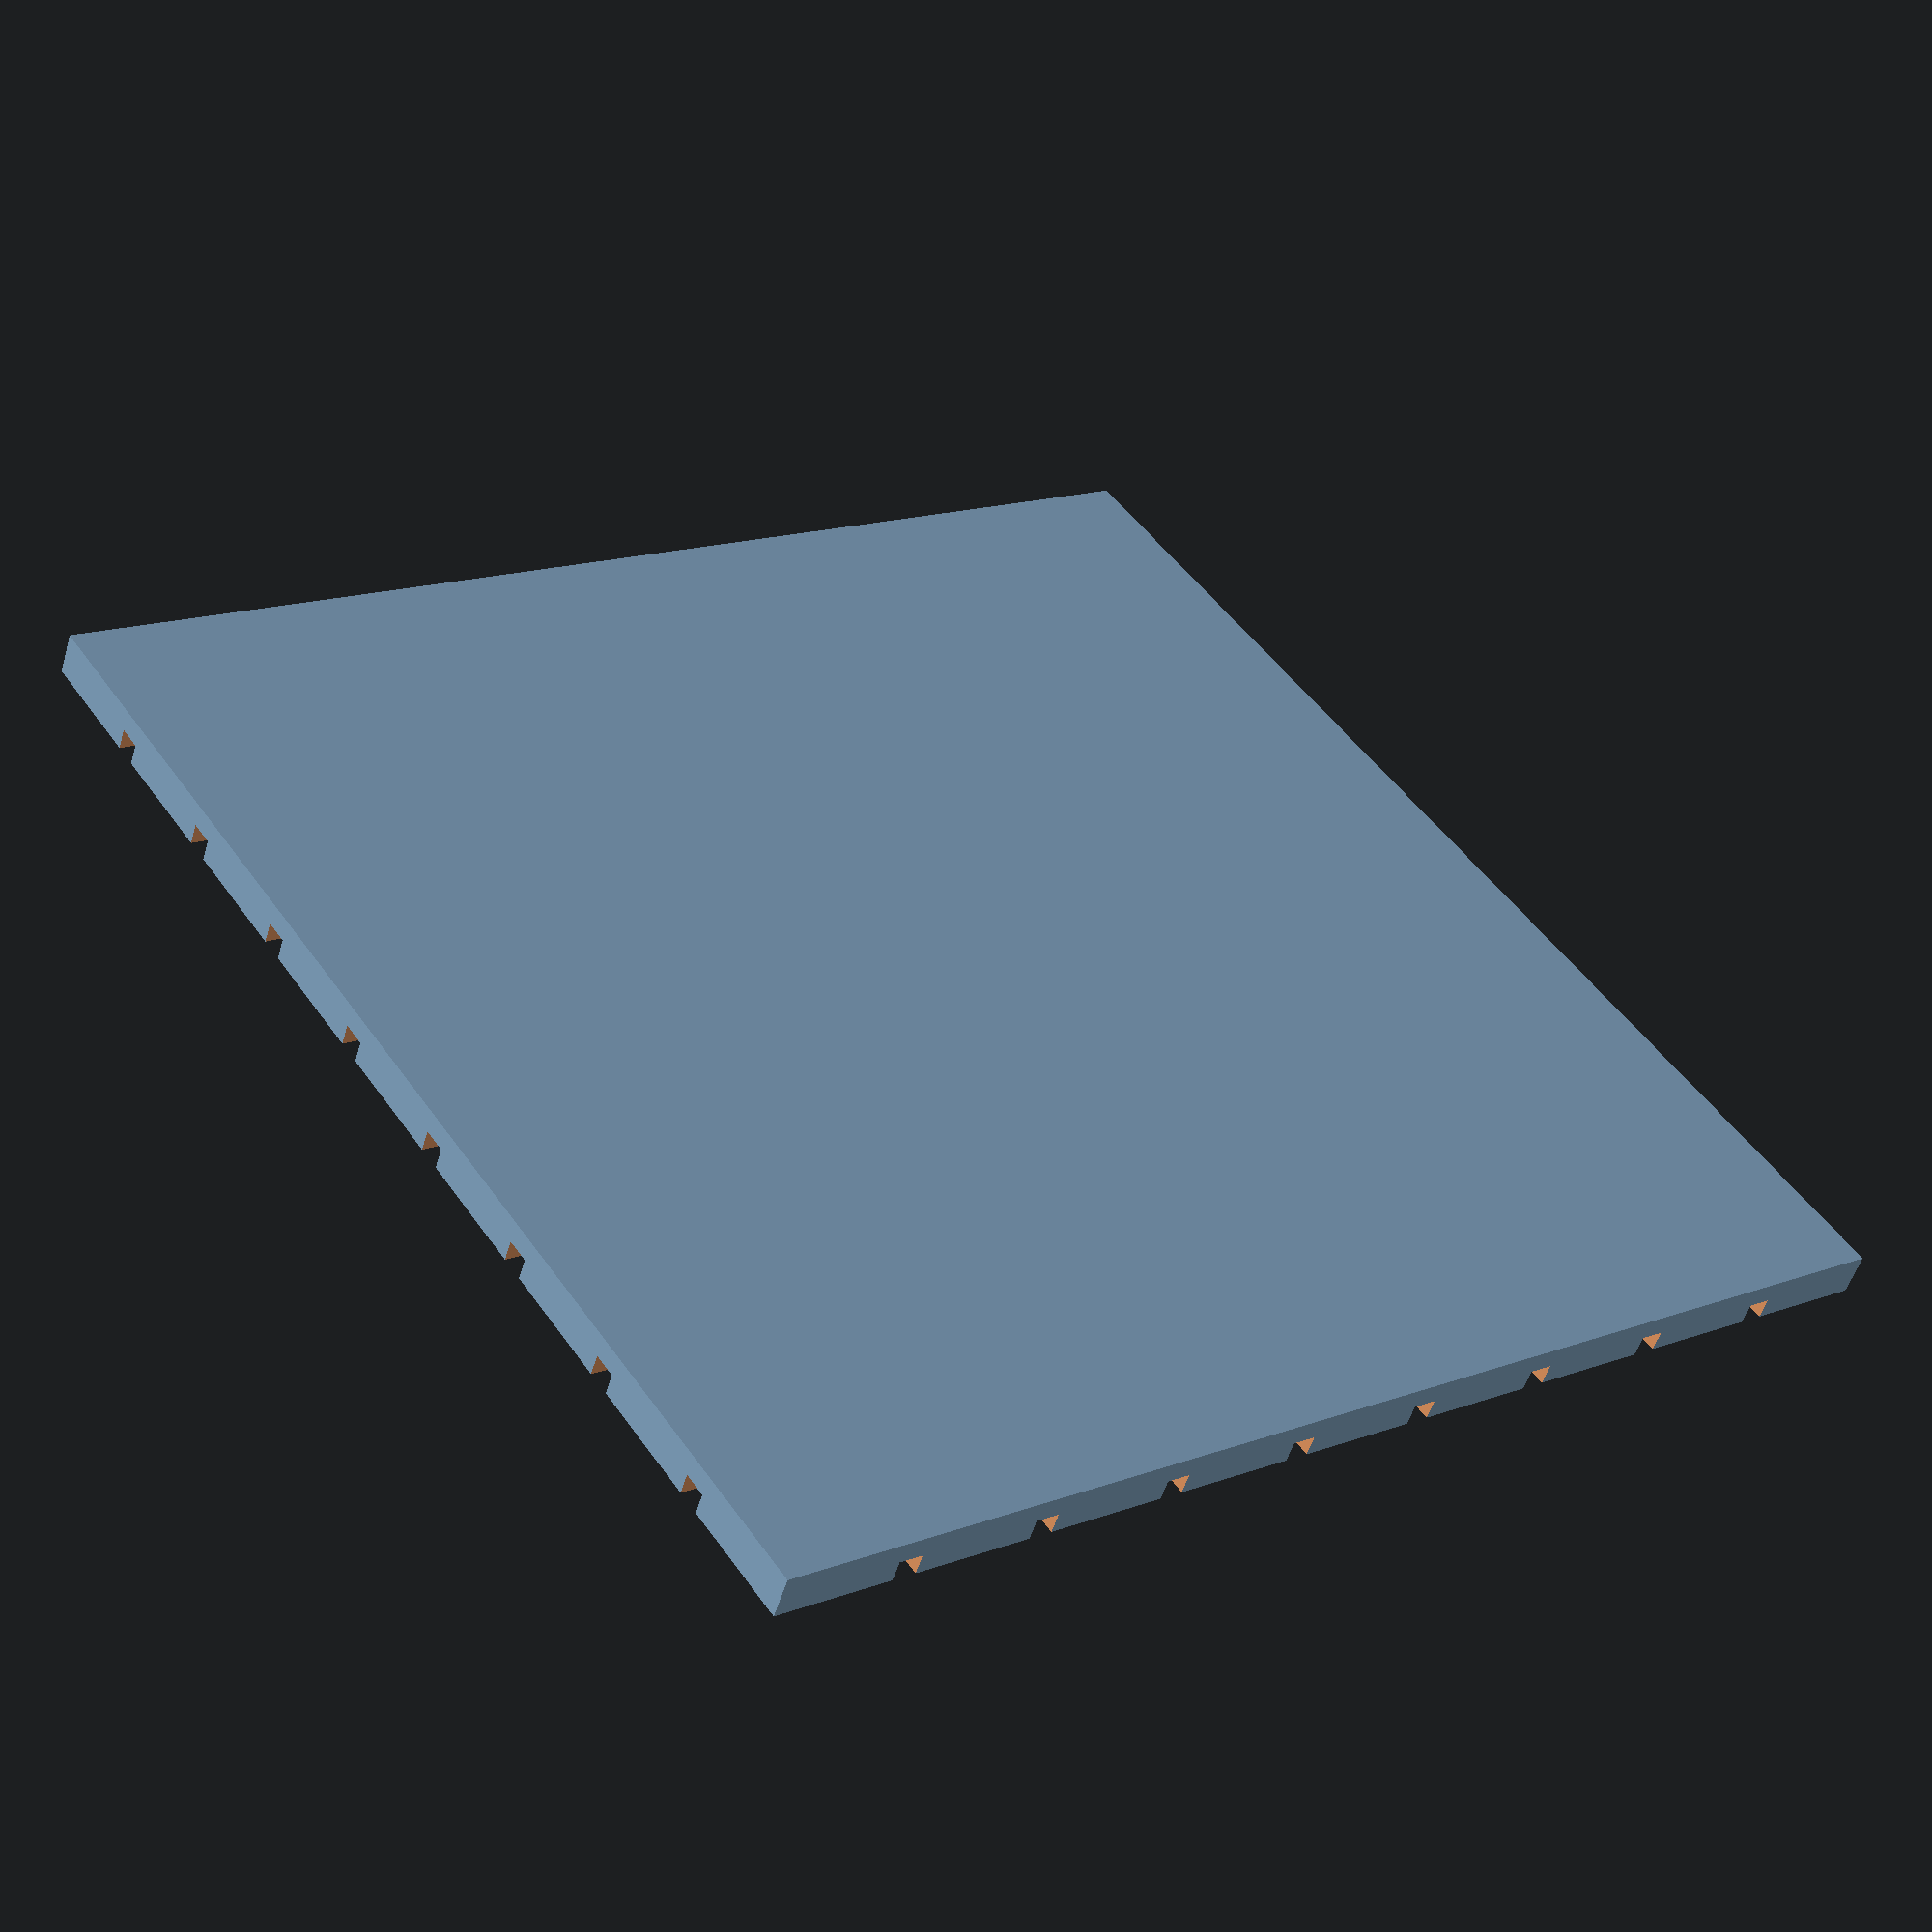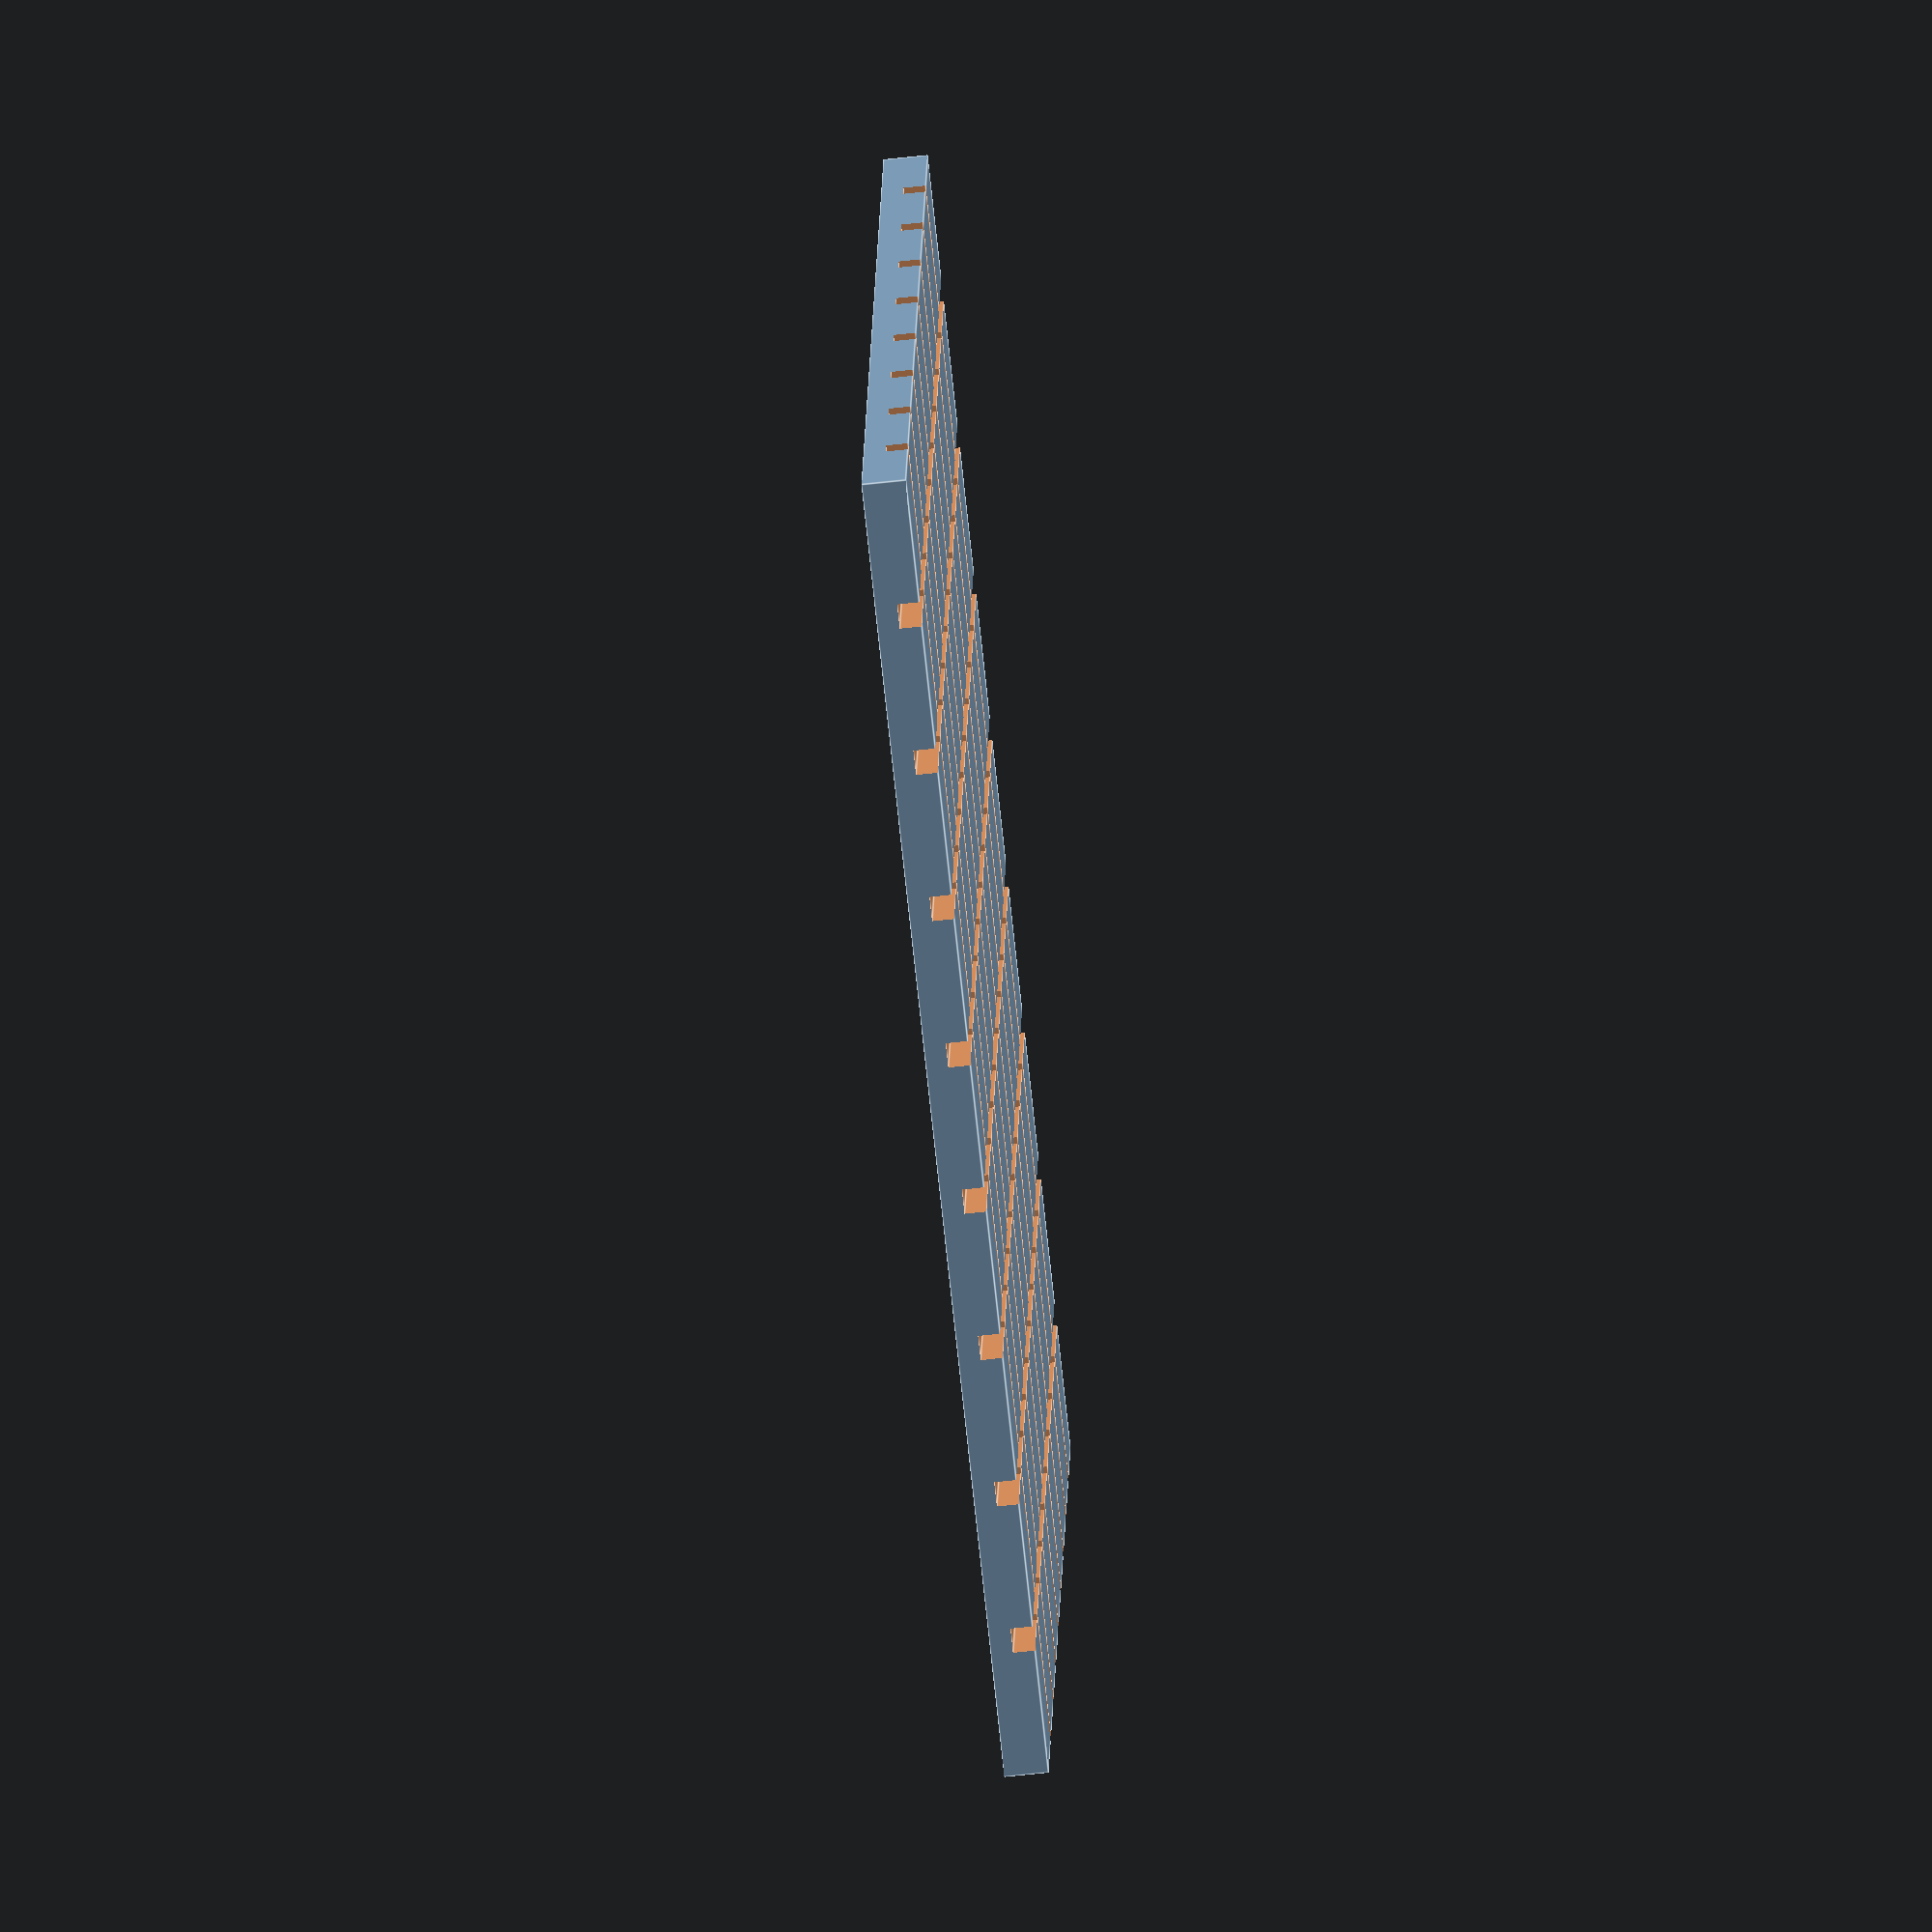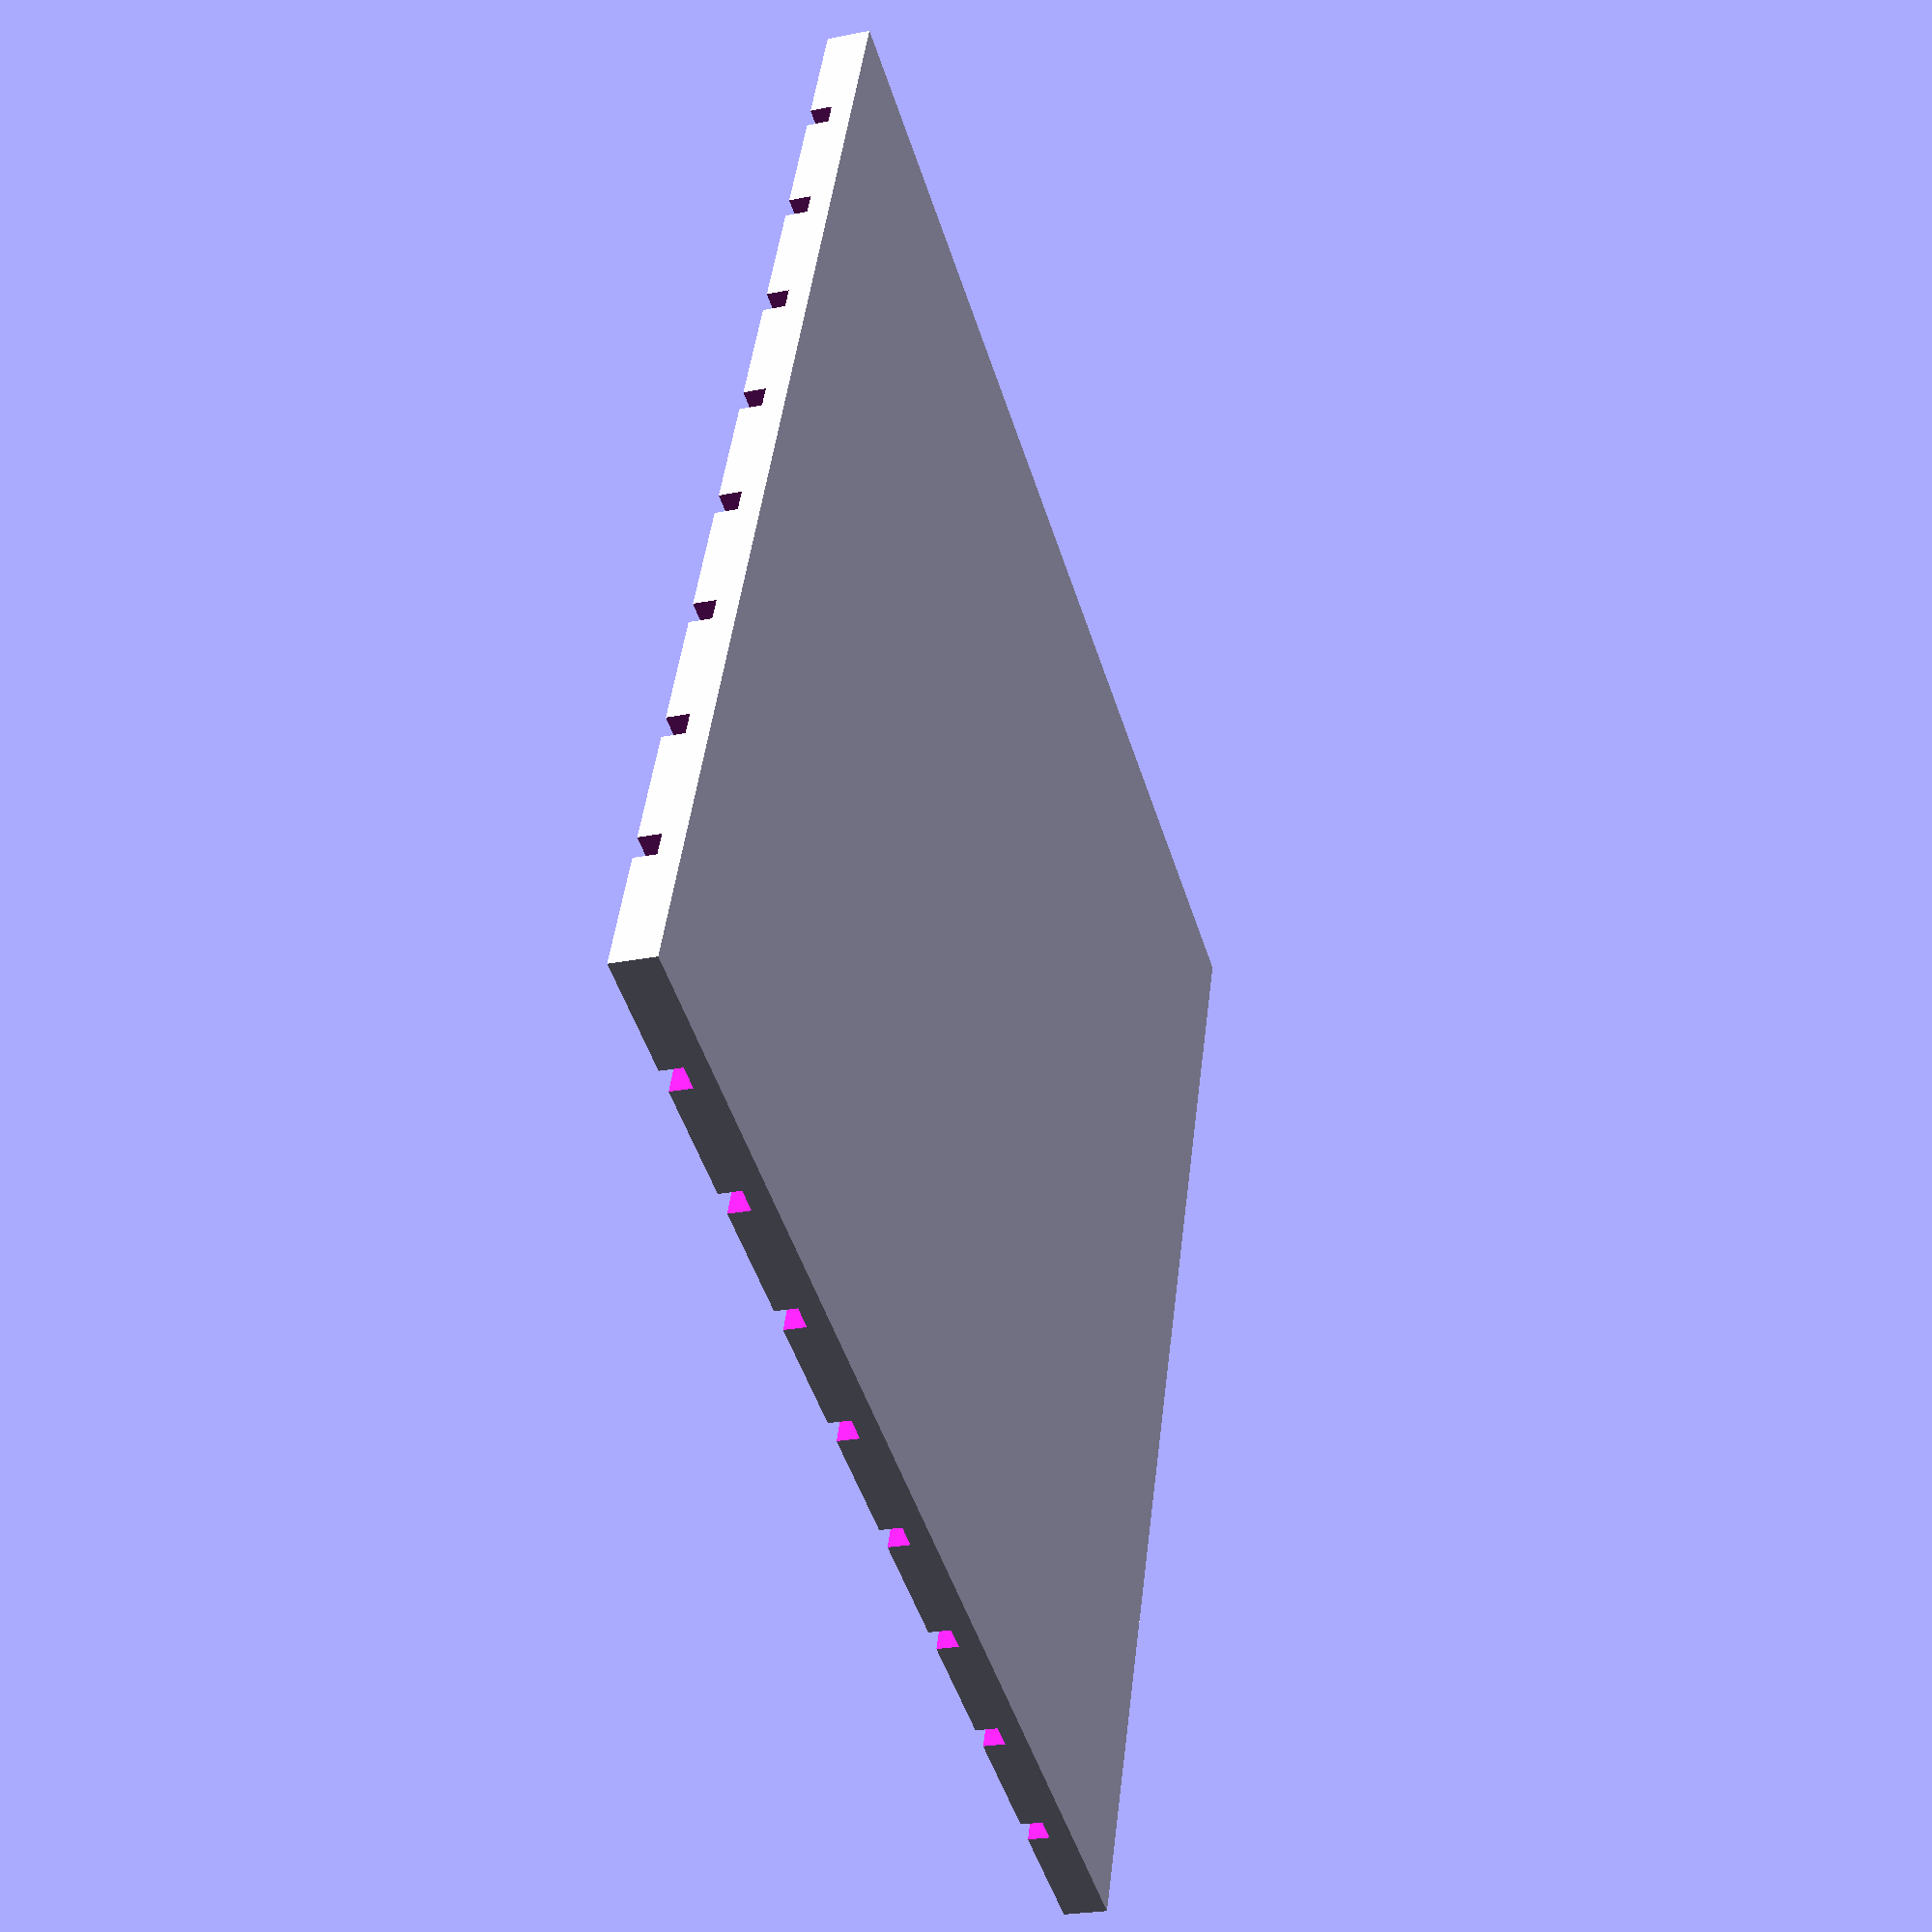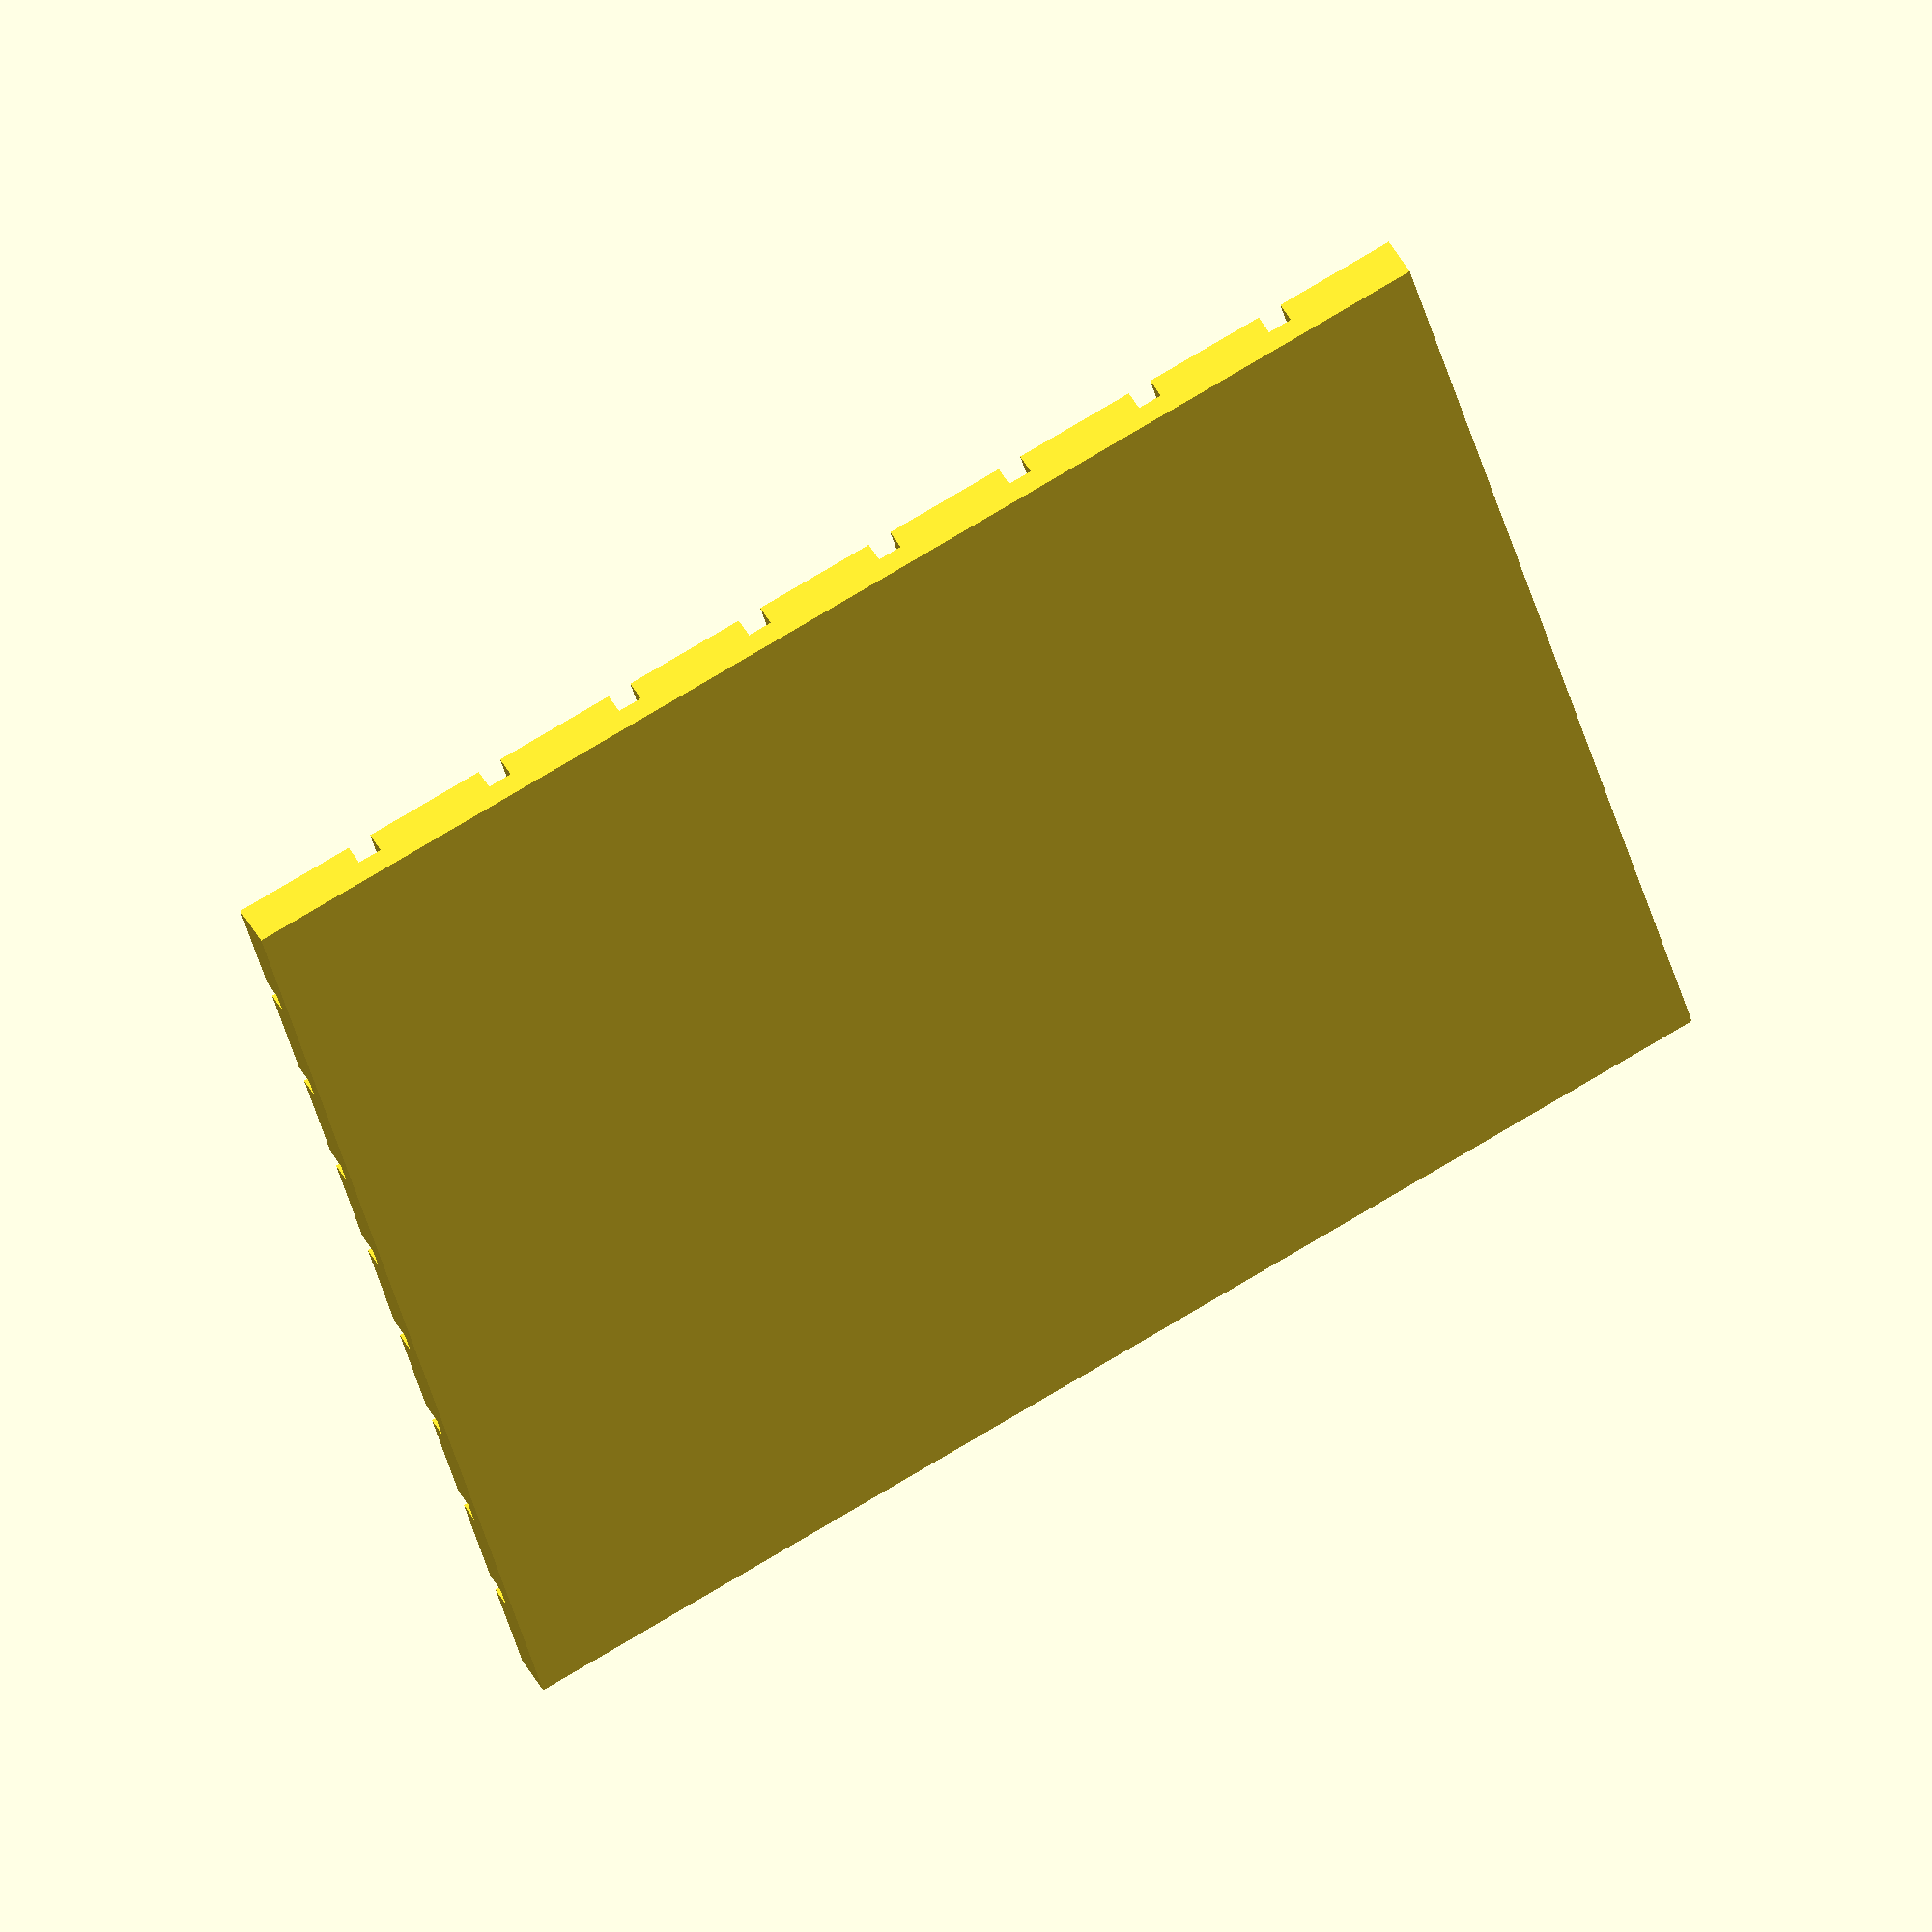
<openscad>
// table width
tw=150;
// table height
th=5;
// wall height
wh=15;
// slack
s=0.3;


// number of ditches
dn=8;
dr=0.15;

// epsilon
e = 0.01;


// DITCHES

// width
dw=tw*dr/dn;
// height
dh=th/2;
// distance
fw=tw+dw;
dd=fw/(dn+1);

// WALLS

// width
ww=dw-2*s;
wl=2*dd-dw;

//mini_board();
board();
//wall();

module wall() {
    rotate([0, -90, 0])
    cube(size=[ww, wl, wh]);
}

module mini_board() {
    translate([-wl/2 + tw/2, -wl/2 + tw/2, th/2])
    intersection() {
        translate([-tw + wl - e, -tw + wl - e, 0])
        cube(size=tw, center=true);
        
        board();
    }
}

module board() {
    difference() {
        blank_board();
        ditches();
    }
}

module blank_board() {
    cube(size=[tw, tw, th], center=true);
}

module ditches() {
    sx = -tw/2 -dw/2;
    for (d = [1 : dn]) {
        translate([0, sx + d*dd, dh/2 + e])
        cube(size=[tw+1, dw, th/2], center=true);
        
        translate([sx + d*dd, 0, dh/2 + e])
        cube(size=[dw, tw+1, th/2], center=true);
    }
}
</openscad>
<views>
elev=232.4 azim=125.1 roll=16.6 proj=p view=solid
elev=67.2 azim=188.8 roll=276.2 proj=o view=edges
elev=25.0 azim=338.6 roll=108.2 proj=p view=wireframe
elev=311.5 azim=193.8 roll=152.0 proj=o view=wireframe
</views>
